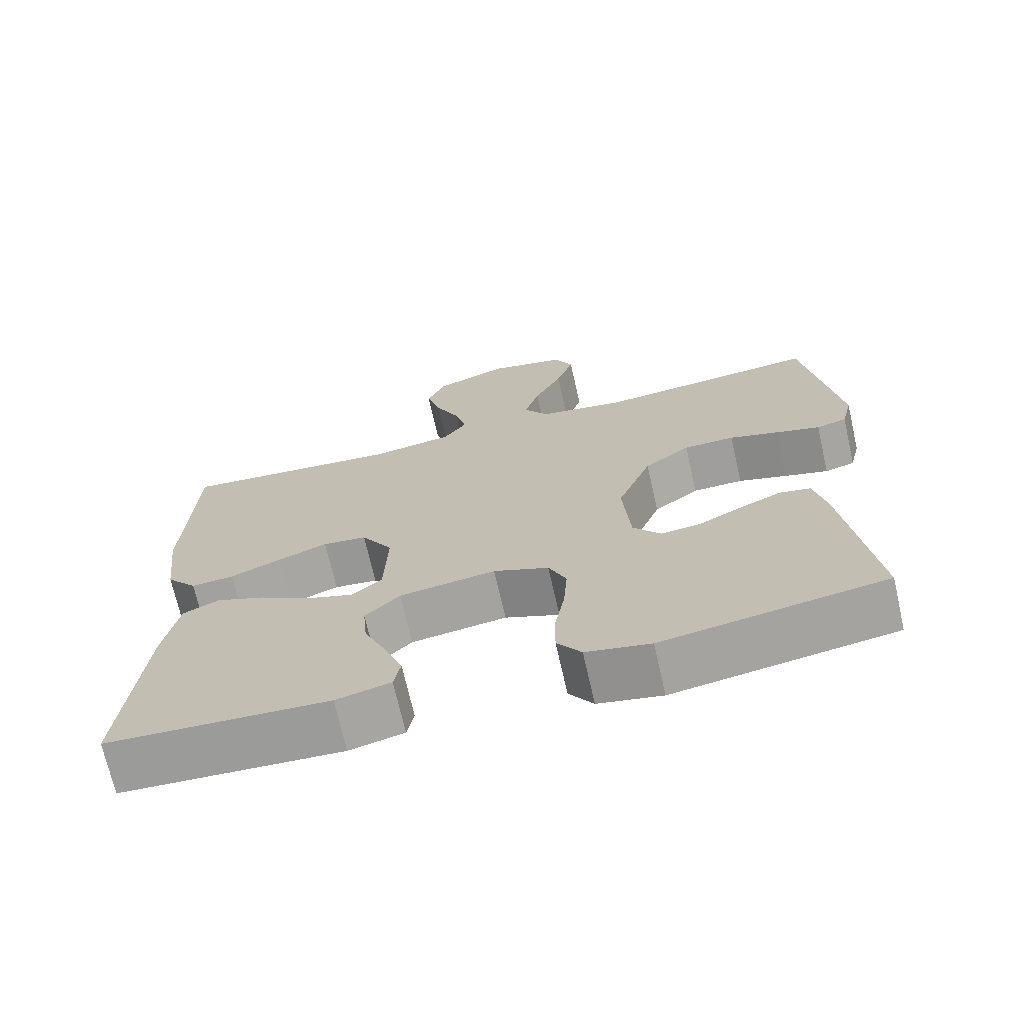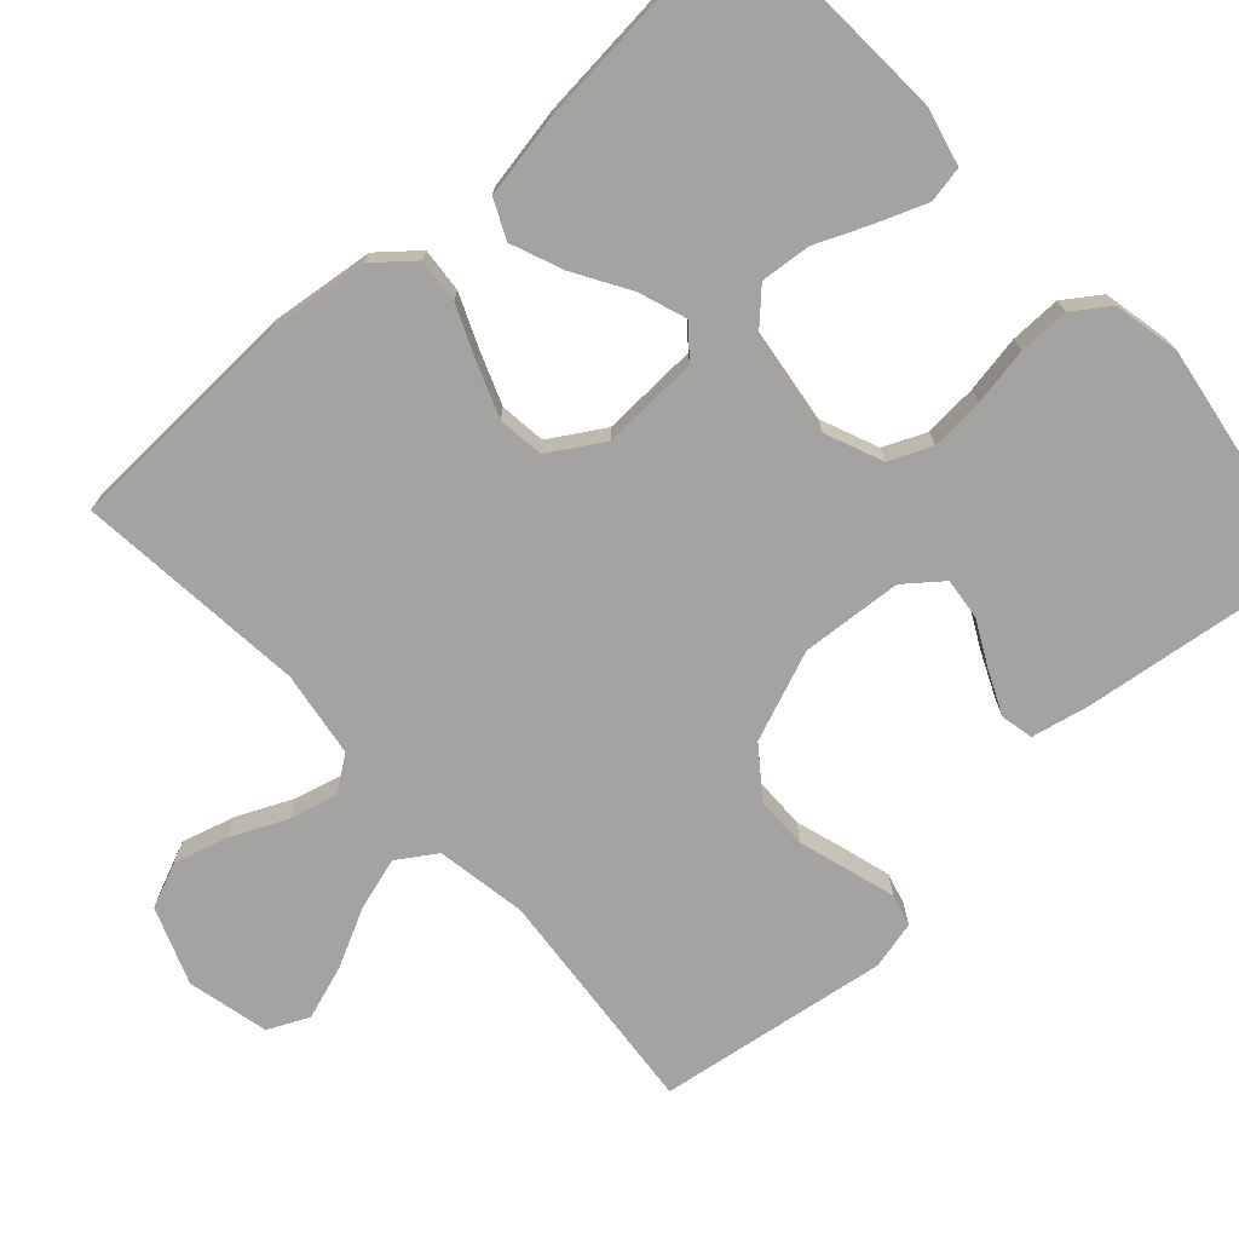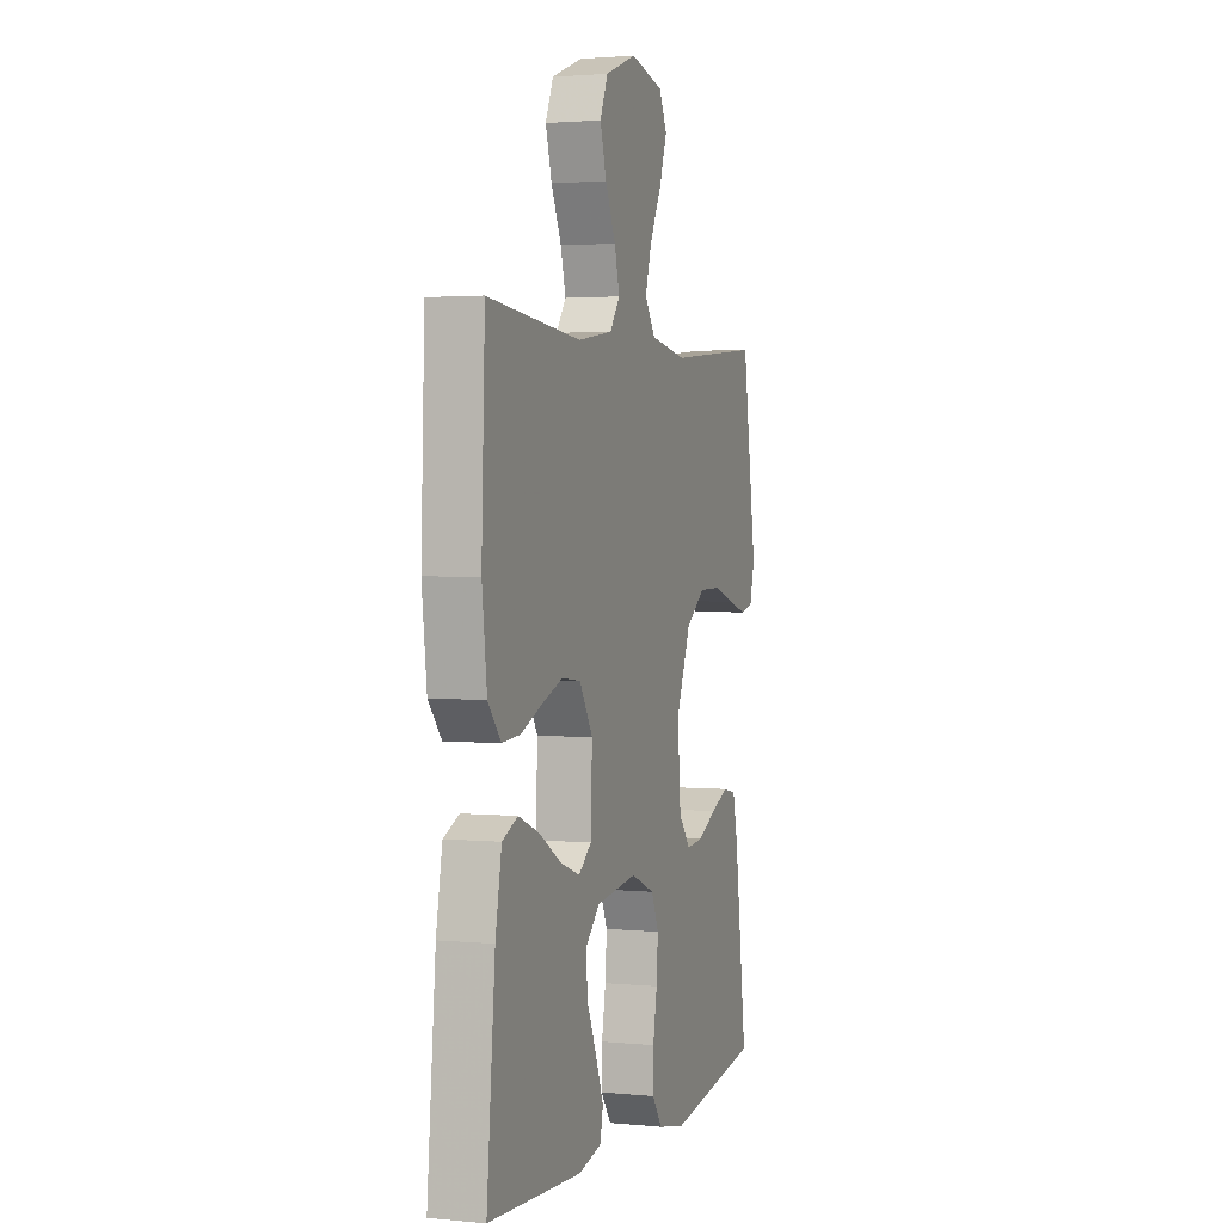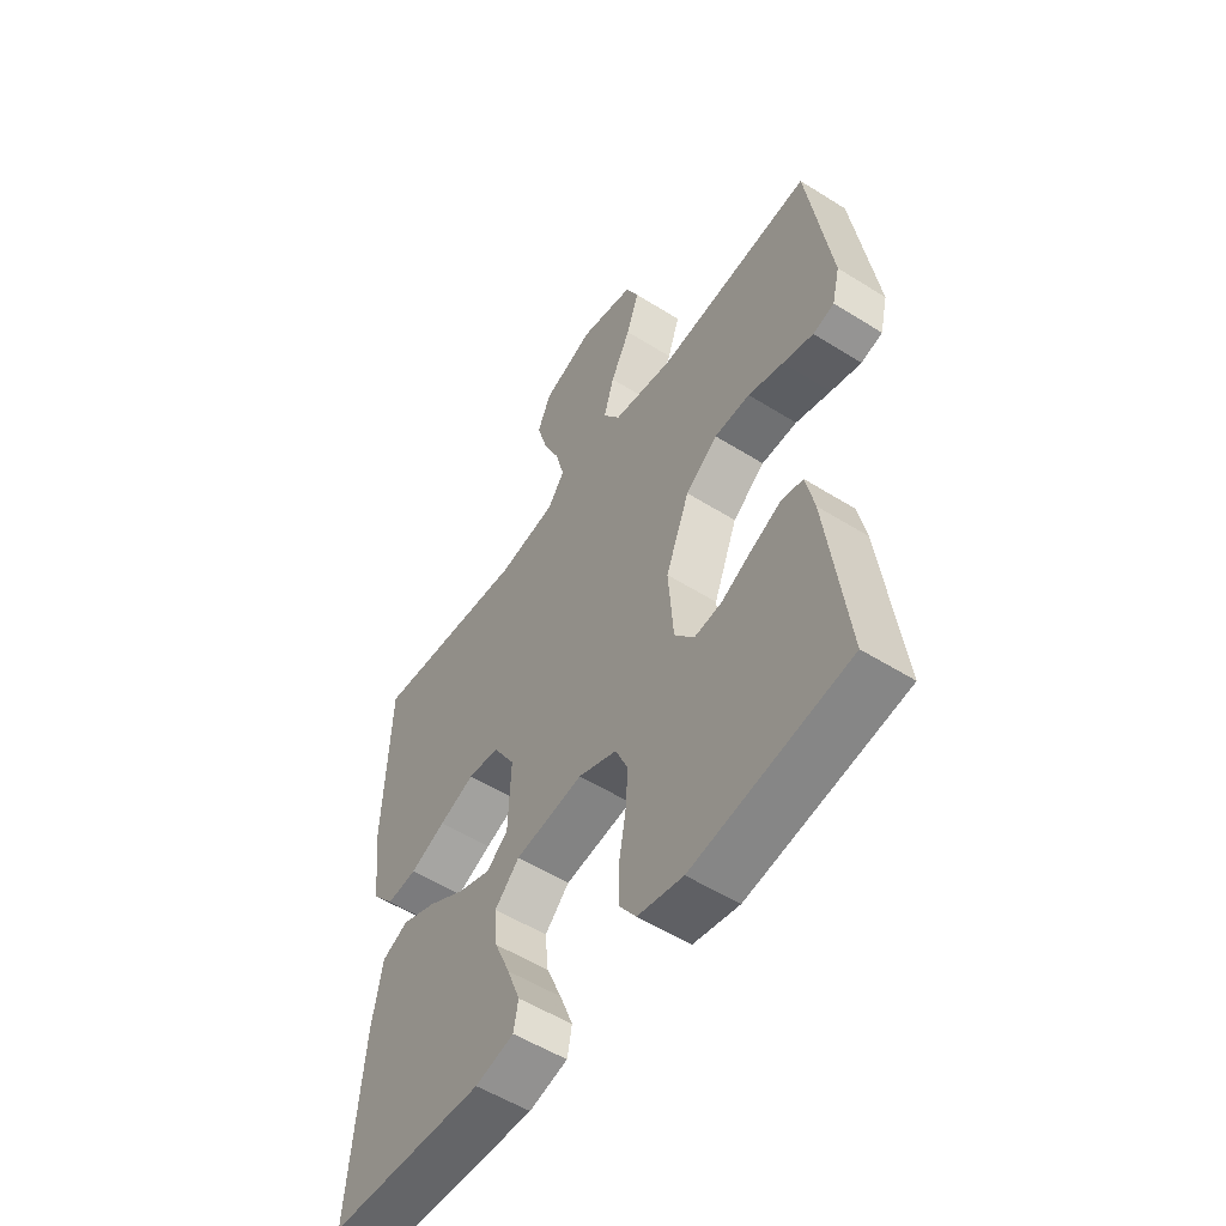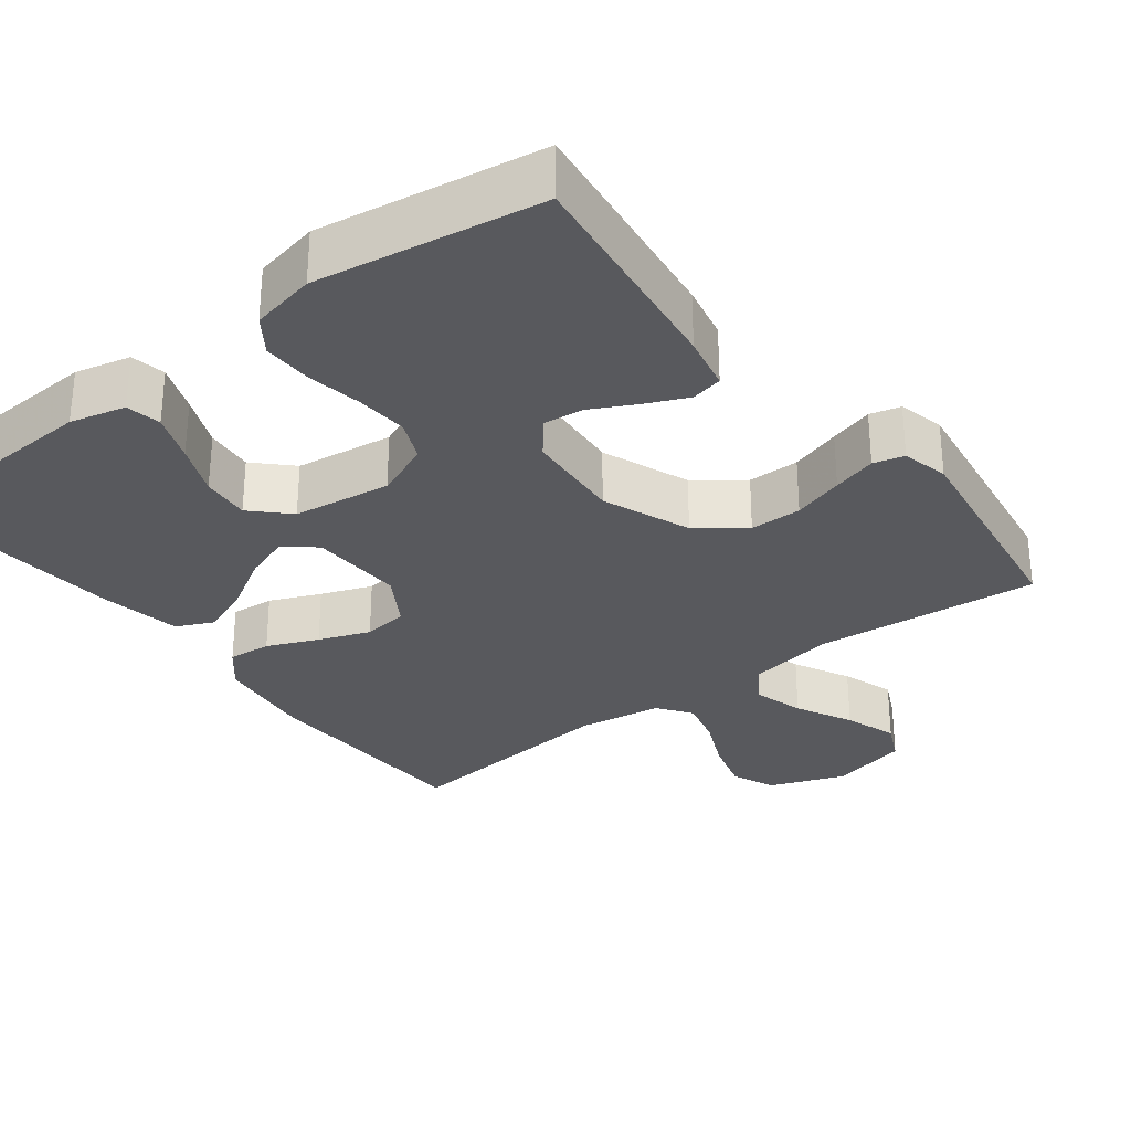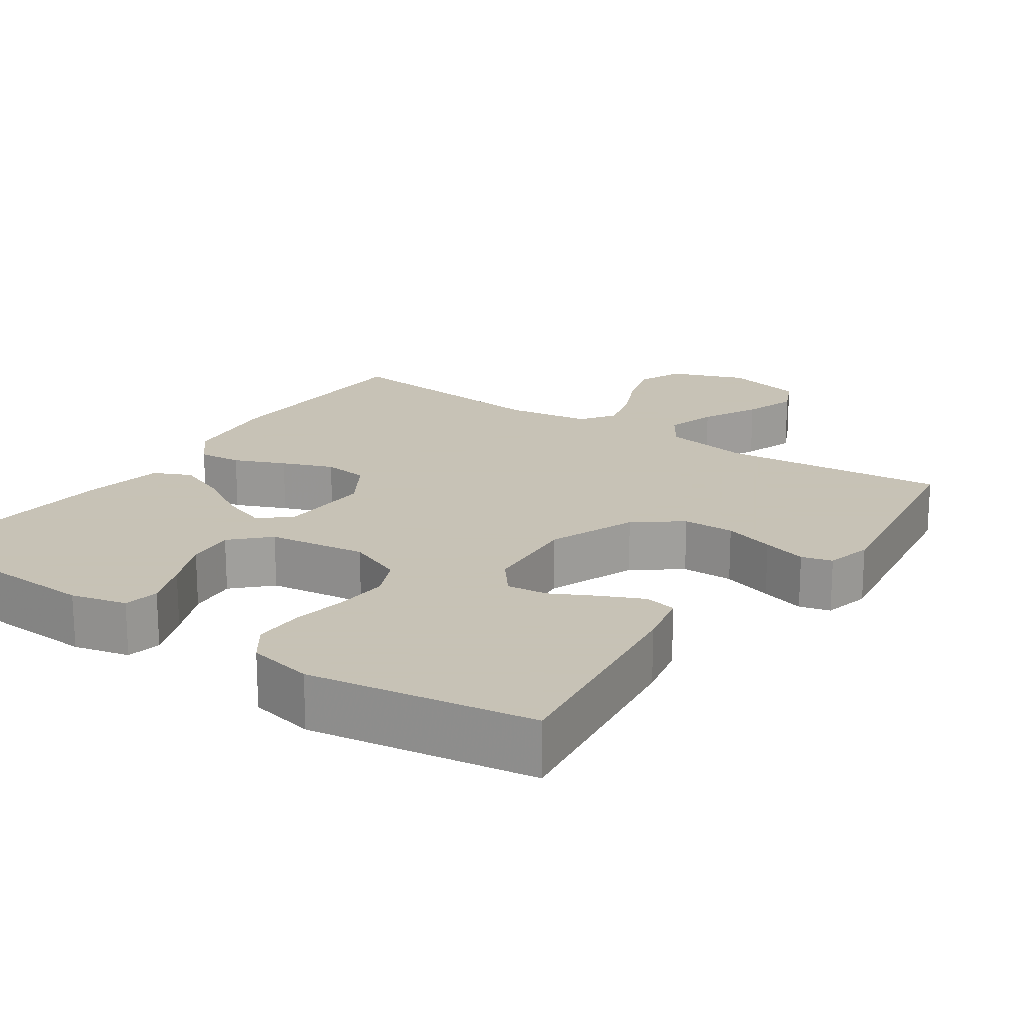
<metadata>
{"format":"obj","ext":"obj","renderer":"f3d","projection":"perspective","resolution":1024,"background":"white","views":[{"elev":-70.7,"azim":-167.2,"up":"+Z"},{"elev":-73.1,"azim":132.3,"up":"+Y"},{"elev":2.1,"azim":109.0,"up":"+Z"},{"elev":-54.2,"azim":-123.7,"up":"+Z"},{"elev":-30.2,"azim":-142.4,"up":"+Y"},{"elev":19.1,"azim":-145.5,"up":"+Y"}]}
</metadata>
<code>
v 0.5 0.07 -0.5
v 0.2 0.07 -0.516
v 0.126 0.07 -0.498
v 0.117 0.07 -0.451
v 0.142 0.07 -0.386
v 0.172 0.07 -0.316
v 0.178 0.07 -0.251
v 0.131 0.07 -0.204
v 0 0.07 -0.186
v -0.075 0.07 -0.217
v -0.099 0.07 -0.272
v -0.094 0.07 -0.342
v -0.081 0.07 -0.416
v -0.08 0.07 -0.482
v -0.113 0.07 -0.529
v -0.2 0.07 -0.547
v -0.5 0.07 -0.5
v -0.461 0.07 -0.2
v -0.445 0.07 -0.126
v -0.403 0.07 -0.117
v -0.347 0.07 -0.142
v -0.287 0.07 -0.173
v -0.233 0.07 -0.179
v -0.195 0.07 -0.131
v -0.185 0.07 0
v -0.231 0.07 0.117
v -0.293 0.07 0.164
v -0.362 0.07 0.165
v -0.43 0.07 0.144
v -0.489 0.07 0.127
v -0.53 0.07 0.138
v -0.545 0.07 0.2
v -0.5 0.07 0.5
v -0.2 0.07 0.472
v -0.082 0.07 0.492
v -0.049 0.07 0.542
v -0.069 0.07 0.61
v -0.107 0.07 0.686
v -0.131 0.07 0.757
v -0.106 0.07 0.81
v 0 0.07 0.835
v 0.1 0.07 0.797
v 0.125 0.07 0.738
v 0.105 0.07 0.668
v 0.072 0.07 0.596
v 0.056 0.07 0.533
v 0.088 0.07 0.488
v 0.2 0.07 0.471
v 0.5 0.07 0.5
v 0.511 0.07 0.2
v 0.495 0.07 0.067
v 0.453 0.07 0.017
v 0.395 0.07 0.022
v 0.327 0.07 0.051
v 0.259 0.07 0.077
v 0.199 0.07 0.07
v 0.156 0.07 0
v 0.161 0.07 -0.126
v 0.202 0.07 -0.16
v 0.264 0.07 -0.138
v 0.336 0.07 -0.095
v 0.403 0.07 -0.068
v 0.453 0.07 -0.091
v 0.473 0.07 -0.2
v 0.5 0 -0.5
v 0.2 0 -0.516
v 0.126 0 -0.498
v 0.117 0 -0.451
v 0.142 0 -0.386
v 0.172 0 -0.316
v 0.178 0 -0.251
v 0.131 0 -0.204
v 0 0 -0.186
v -0.075 0 -0.217
v -0.099 0 -0.272
v -0.094 0 -0.342
v -0.081 0 -0.416
v -0.08 0 -0.482
v -0.113 0 -0.529
v -0.2 0 -0.547
v -0.5 0 -0.5
v -0.461 0 -0.2
v -0.445 0 -0.126
v -0.403 0 -0.117
v -0.347 0 -0.142
v -0.287 0 -0.173
v -0.233 0 -0.179
v -0.195 0 -0.131
v -0.185 0 0
v -0.231 0 0.117
v -0.293 0 0.164
v -0.362 0 0.165
v -0.43 0 0.144
v -0.489 0 0.127
v -0.53 0 0.138
v -0.545 0 0.2
v -0.5 0 0.5
v -0.2 0 0.472
v -0.082 0 0.492
v -0.049 0 0.542
v -0.069 0 0.61
v -0.107 0 0.686
v -0.131 0 0.757
v -0.106 0 0.81
v 0 0 0.835
v 0.1 0 0.797
v 0.125 0 0.738
v 0.105 0 0.668
v 0.072 0 0.596
v 0.056 0 0.533
v 0.088 0 0.488
v 0.2 0 0.471
v 0.5 0 0.5
v 0.511 0 0.2
v 0.495 0 0.067
v 0.453 0 0.017
v 0.395 0 0.022
v 0.327 0 0.051
v 0.259 0 0.077
v 0.199 0 0.07
v 0.156 0 0
v 0.161 0 -0.126
v 0.202 0 -0.16
v 0.264 0 -0.138
v 0.336 0 -0.095
v 0.403 0 -0.068
v 0.453 0 -0.091
v 0.473 0 -0.2
f 60 61 62 63
f 59 60 63 64
f 51 52 53 54
f 51 54 55
f 48 49 50 51
f 47 48 51 55
f 46 47 55 56
f 42 43 44 45
f 42 45 46
f 41 42 46
f 40 41 46
f 37 38 39 40
f 36 37 40 46
f 35 36 46 56
f 31 32 33 34
f 28 29 30 31
f 28 31 34 35
f 19 20 21 22
f 17 18 19 22
f 17 22 23
f 16 17 23
f 15 16 23 24
f 12 13 14 15
f 11 12 15 24
f 3 4 5 6
f 1 2 3 6
f 59 64 1 6
f 35 56 57
f 35 57 58
f 27 28 35
f 26 27 35 58
f 25 26 58 59
f 10 11 24 25
f 9 10 25
f 8 9 25 59
f 59 6 7
f 7 8 59
f 127 126 125 124
f 128 127 124 123
f 118 117 116 115
f 119 118 115
f 115 114 113 112
f 119 115 112 111
f 120 119 111 110
f 109 108 107 106
f 110 109 106
f 110 106 105
f 110 105 104
f 104 103 102 101
f 110 104 101 100
f 120 110 100 99
f 98 97 96 95
f 95 94 93 92
f 99 98 95 92
f 86 85 84 83
f 86 83 82 81
f 87 86 81
f 87 81 80
f 88 87 80 79
f 79 78 77 76
f 88 79 76 75
f 70 69 68 67
f 70 67 66 65
f 70 65 128 123
f 121 120 99
f 122 121 99
f 99 92 91
f 122 99 91 90
f 123 122 90 89
f 89 88 75 74
f 89 74 73
f 123 89 73 72
f 71 70 123
f 123 72 71
f 1 65 66 2
f 2 66 67 3
f 3 67 68 4
f 4 68 69 5
f 5 69 70 6
f 6 70 71 7
f 7 71 72 8
f 8 72 73 9
f 9 73 74 10
f 10 74 75 11
f 11 75 76 12
f 12 76 77 13
f 13 77 78 14
f 14 78 79 15
f 15 79 80 16
f 16 80 81 17
f 17 81 82 18
f 18 82 83 19
f 19 83 84 20
f 20 84 85 21
f 21 85 86 22
f 22 86 87 23
f 23 87 88 24
f 24 88 89 25
f 25 89 90 26
f 26 90 91 27
f 27 91 92 28
f 28 92 93 29
f 29 93 94 30
f 30 94 95 31
f 31 95 96 32
f 32 96 97 33
f 33 97 98 34
f 34 98 99 35
f 35 99 100 36
f 36 100 101 37
f 37 101 102 38
f 38 102 103 39
f 39 103 104 40
f 40 104 105 41
f 41 105 106 42
f 42 106 107 43
f 43 107 108 44
f 44 108 109 45
f 45 109 110 46
f 46 110 111 47
f 47 111 112 48
f 48 112 113 49
f 49 113 114 50
f 50 114 115 51
f 51 115 116 52
f 52 116 117 53
f 53 117 118 54
f 54 118 119 55
f 55 119 120 56
f 56 120 121 57
f 57 121 122 58
f 58 122 123 59
f 59 123 124 60
f 60 124 125 61
f 61 125 126 62
f 62 126 127 63
f 63 127 128 64
f 64 128 65 1

</code>
